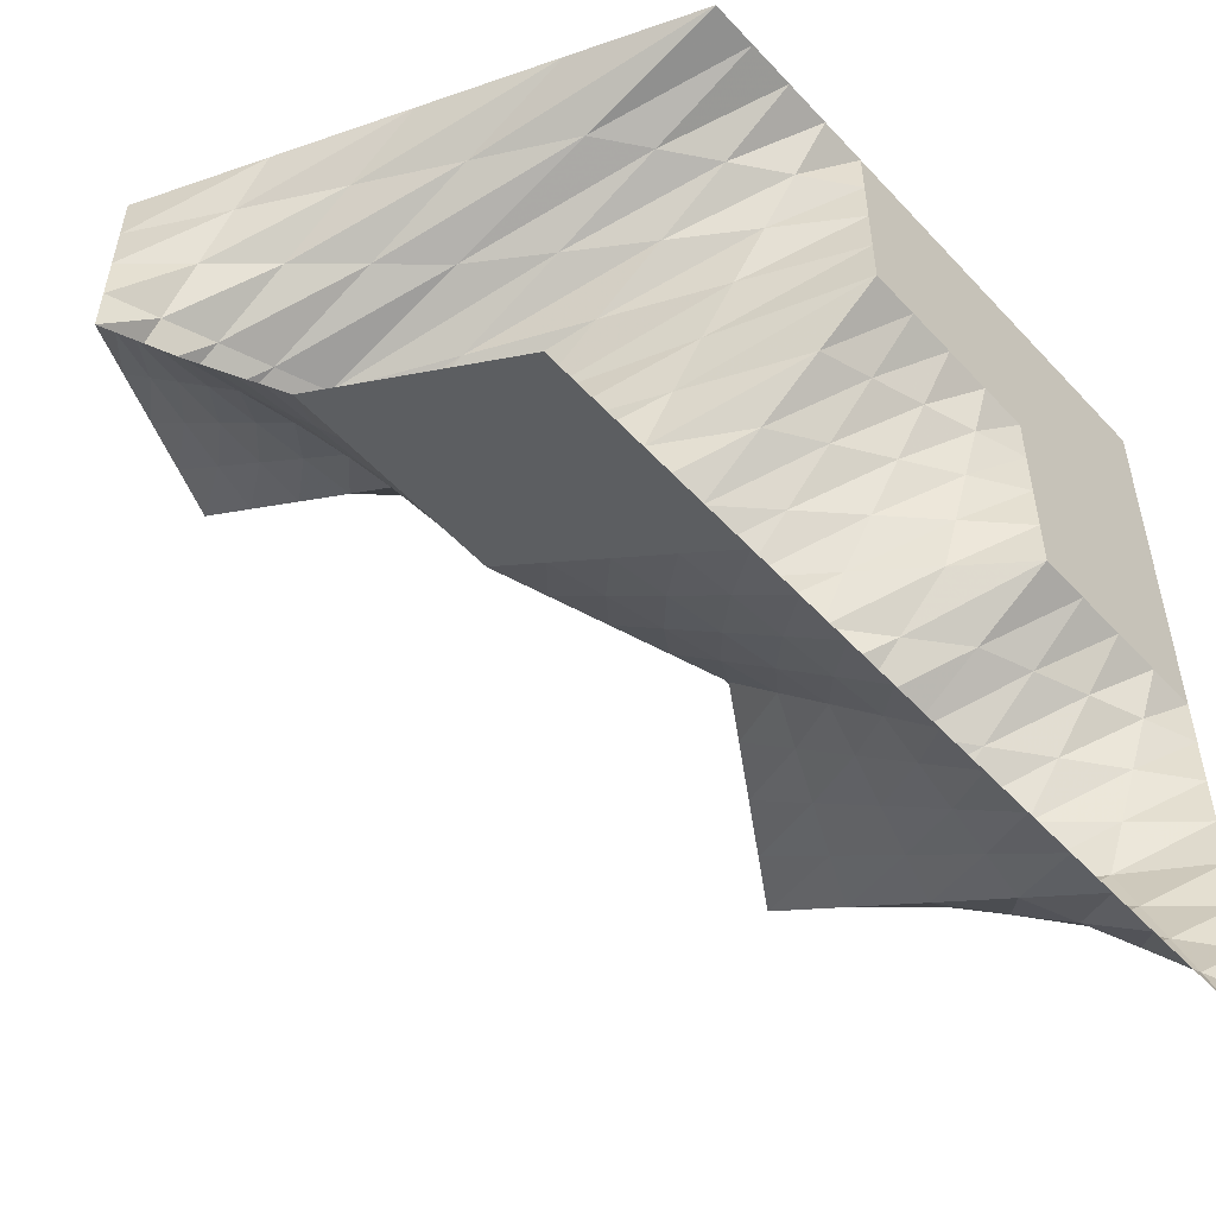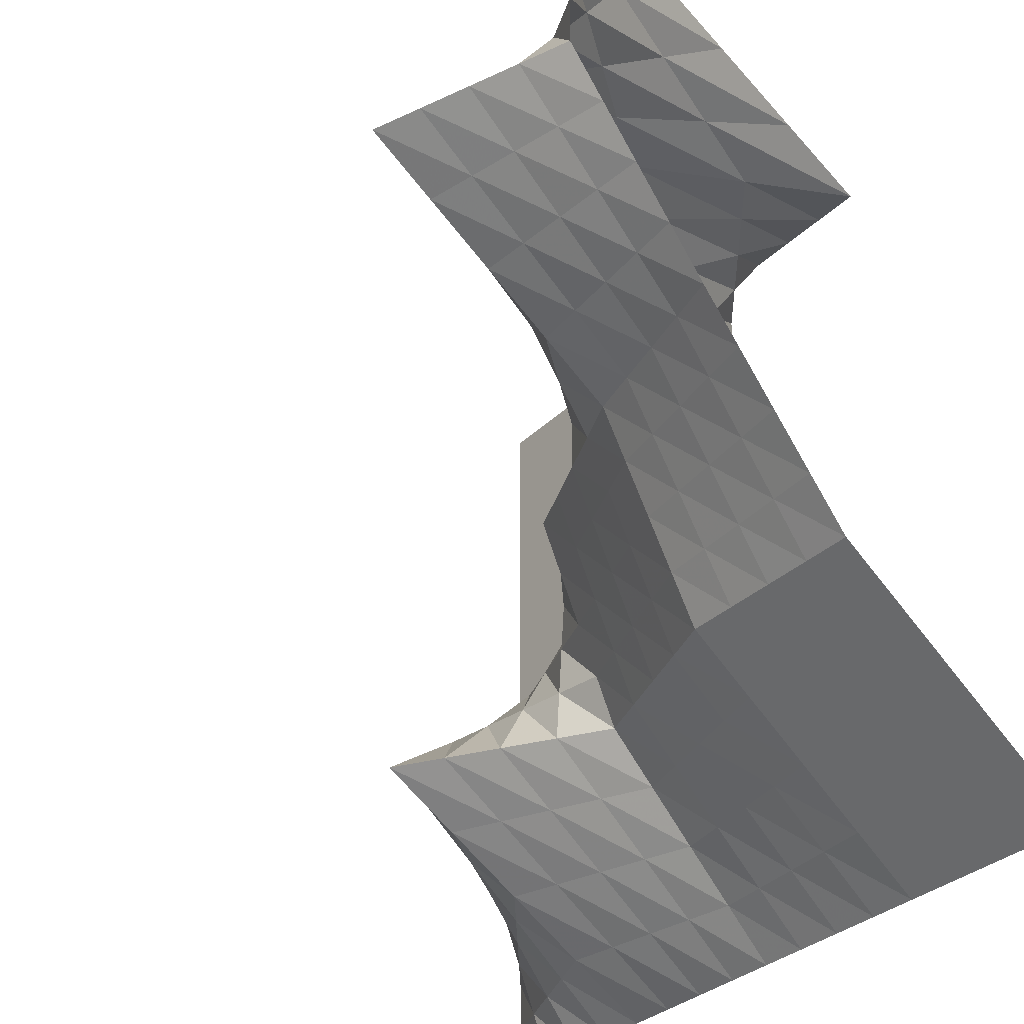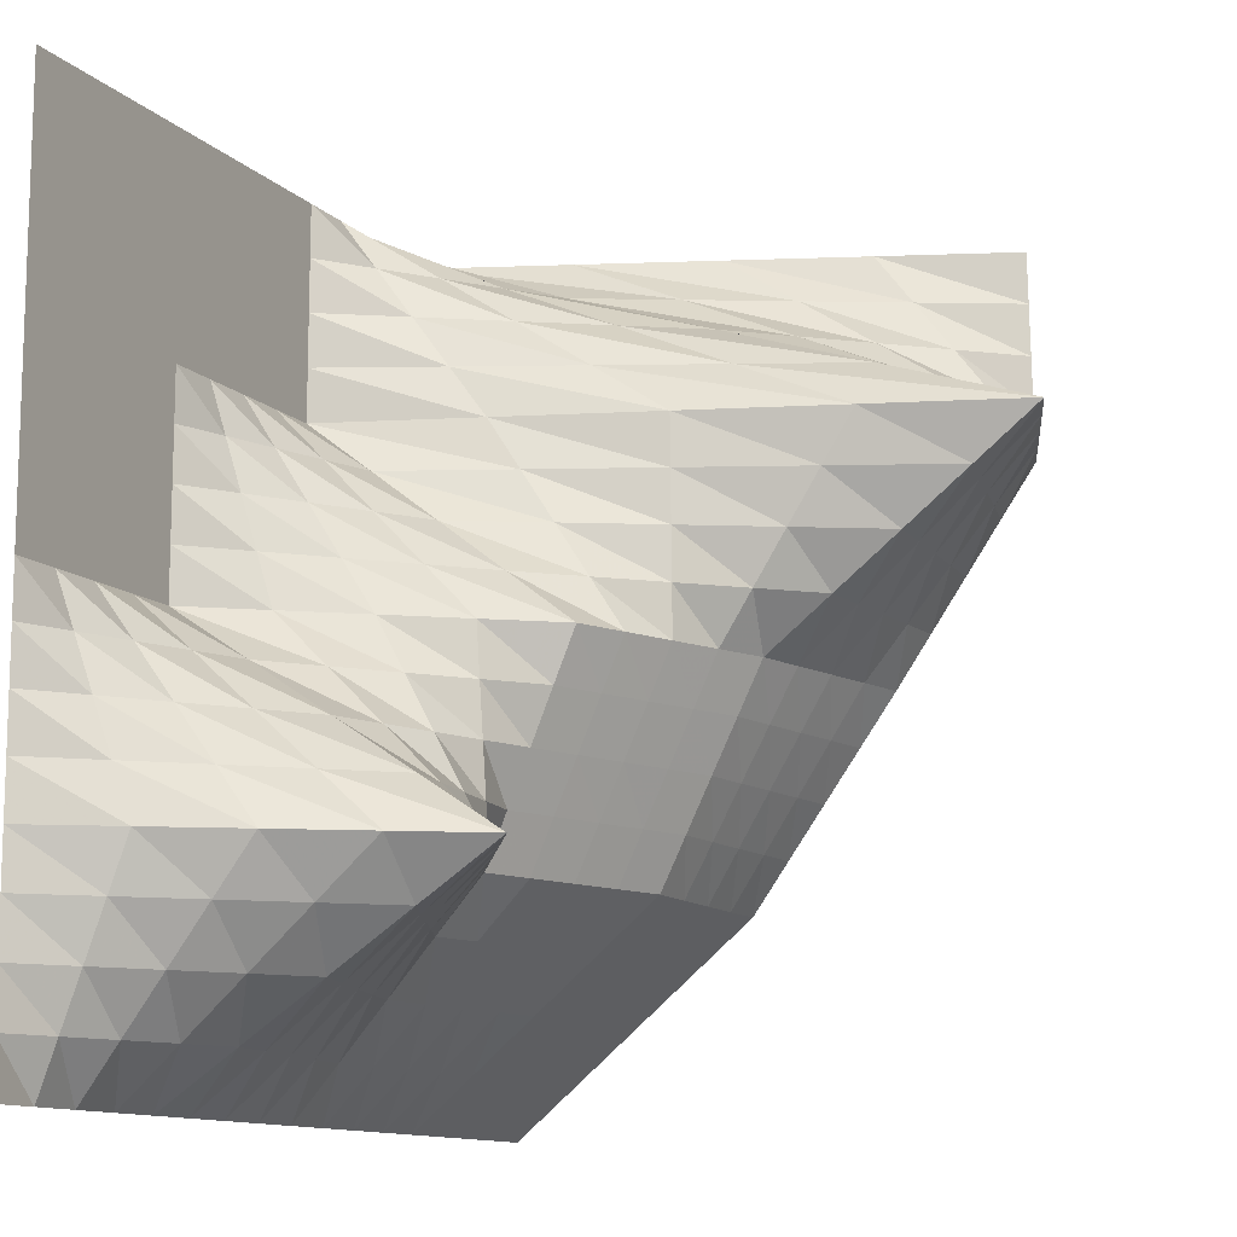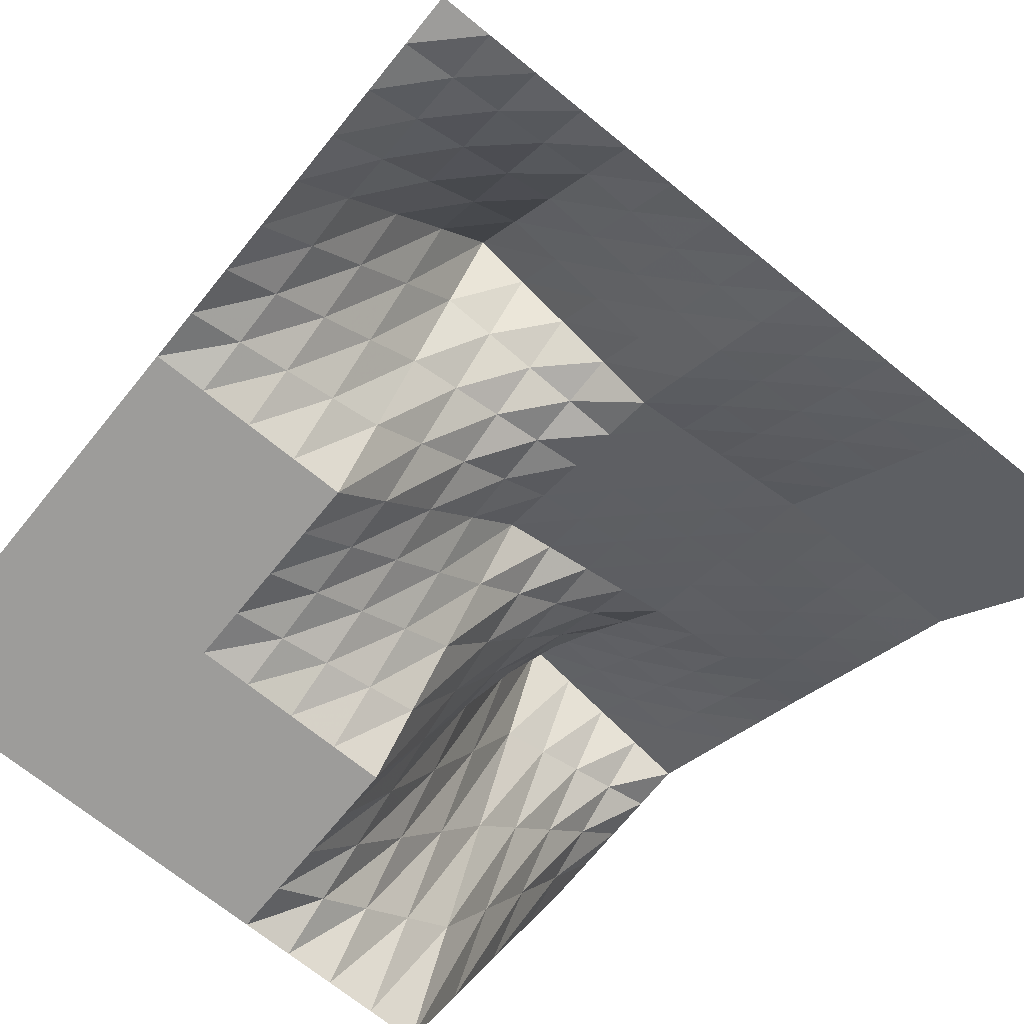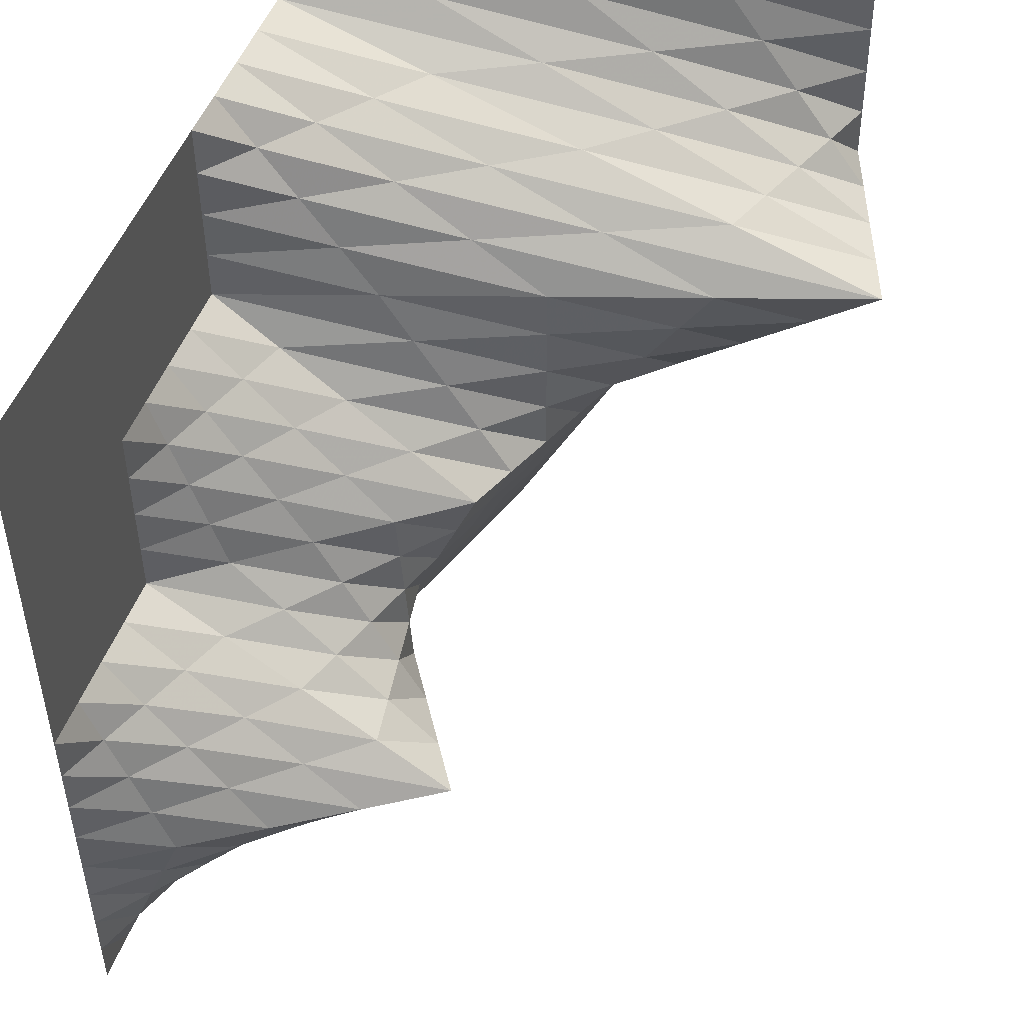
<metadata>
{"format":"obj","ext":"obj","renderer":"f3d","projection":"perspective","resolution":1024,"background":"white","views":[{"elev":-53.1,"azim":131.4,"up":"+Y"},{"elev":-31.1,"azim":54.2,"up":"+Y"},{"elev":-11.9,"azim":-64.1,"up":"+Y"},{"elev":-70.2,"azim":-39.2,"up":"+Z"},{"elev":48.7,"azim":-70.9,"up":"+Y"}]}
</metadata>
<code>
v 0 0 0
v 0 25 0
v 0 50 0
v 0 75 0
v 0 100 0
v 0 125 0
v 0 150 0
v 0 175 0
v 0 200 0
v 0 225 0
v 0 250 0
v 0 275 0
v 0 300 0
v 0 325 0
v 0 350 0
v 0 375 0
v 0 400 0
v 25 0 0
v 25 25 9.554
v 25 50 19.11
v 25 75 28.66
v 25 100 38.22
v 25 125 28.66
v 25 150 19.11
v 25 175 9.554
v 25 200 0
v 25 225 0
v 25 250 0
v 25 275 0
v 25 300 0
v 25 325 0
v 25 350 0
v 25 375 0
v 25 400 0
v 50 0 0
v 50 25 19.11
v 50 50 38.22
v 50 75 57.33
v 50 100 76.43
v 50 125 57.33
v 50 150 38.22
v 50 175 19.11
v 50 200 0
v 50 225 0
v 50 250 0
v 50 275 0
v 50 300 0
v 50 325 0
v 50 350 0
v 50 375 0
v 50 400 0
v 75 0 0
v 75 25 28.66
v 75 50 57.33
v 75 75 85.99
v 75 100 114.7
v 75 125 85.99
v 75 150 57.33
v 75 175 28.66
v 75 200 0
v 75 225 0
v 75 250 0
v 75 275 0
v 75 300 0
v 75 325 0
v 75 350 0
v 75 375 0
v 75 400 0
v 100 0 0
v 100 25 38.22
v 100 50 76.43
v 100 75 114.7
v 100 100 152.9
v 100 125 114.7
v 100 150 76.43
v 100 175 38.22
v 100 200 0
v 100 225 0
v 100 250 0
v 100 275 0
v 100 300 0
v 100 325 0
v 100 350 0
v 100 375 0
v 100 400 0
v 125 0 0.004665
v 125 25 34.25
v 125 50 68.49
v 125 75 102.7
v 125 100 137
v 125 125 110.9
v 125 150 84.86
v 125 175 58.81
v 125 200 32.75
v 125 225 24.56
v 125 250 16.38
v 125 275 8.188
v 125 300 0
v 125 325 0
v 125 350 0
v 125 375 0
v 125 400 0
v 150 0 0.00933
v 150 25 30.27
v 150 50 60.54
v 150 75 90.8
v 150 100 121.1
v 150 125 107.2
v 150 150 93.29
v 150 175 79.39
v 150 200 65.5
v 150 225 49.13
v 150 250 32.75
v 150 275 16.38
v 150 300 0
v 150 325 0
v 150 350 0
v 150 375 0
v 150 400 0
v 175 0 0.014
v 175 25 26.3
v 175 50 52.59
v 175 75 78.88
v 175 100 105.2
v 175 125 103.4
v 175 150 101.7
v 175 175 99.98
v 175 200 98.25
v 175 225 73.69
v 175 250 49.13
v 175 275 24.56
v 175 300 0
v 175 325 0
v 175 350 0
v 175 375 0
v 175 400 0
v 200 0 0.01866
v 200 25 22.33
v 200 50 44.64
v 200 75 66.95
v 200 100 89.27
v 200 125 99.7
v 200 150 110.1
v 200 175 120.6
v 200 200 131
v 200 225 98.25
v 200 250 65.5
v 200 275 32.75
v 200 300 0
v 200 325 0
v 200 350 0
v 200 375 0
v 200 400 0
v 225 0 0.02022
v 225 25 24.34
v 225 50 48.65
v 225 75 72.97
v 225 100 97.29
v 225 125 108.2
v 225 150 119.1
v 225 175 130
v 225 200 141
v 225 225 124.5
v 225 250 108
v 225 275 91.49
v 225 300 75
v 225 325 56.25
v 225 350 37.5
v 225 375 18.75
v 225 400 0
v 250 0 0.02177
v 250 25 26.34
v 250 50 52.66
v 250 75 78.98
v 250 100 105.3
v 250 125 116.7
v 250 150 128.1
v 250 175 139.5
v 250 200 150.9
v 250 225 150.7
v 250 250 150.5
v 250 275 150.2
v 250 300 150
v 250 325 112.5
v 250 350 75
v 250 375 37.5
v 250 400 0
v 275 0 0.02333
v 275 25 28.35
v 275 50 56.67
v 275 75 85
v 275 100 113.3
v 275 125 125.2
v 275 150 137.1
v 275 175 149
v 275 200 160.9
v 275 225 176.9
v 275 250 192.9
v 275 275 209
v 275 300 225
v 275 325 168.8
v 275 350 112.5
v 275 375 56.25
v 275 400 0
v 300 0 0.02488
v 300 25 30.35
v 300 50 60.68
v 300 75 91.01
v 300 100 121.3
v 300 125 133.7
v 300 150 146.1
v 300 175 158.5
v 300 200 170.8
v 300 225 203.1
v 300 250 235.4
v 300 275 267.7
v 300 300 300
v 300 325 225
v 300 350 150
v 300 375 75
v 300 400 0
v 325 0 0.02799
v 325 25 30.37
v 325 50 60.71
v 325 75 91.05
v 325 100 121.4
v 325 125 135.2
v 325 150 149
v 325 175 162.8
v 325 200 176.6
v 325 225 205.1
v 325 250 233.7
v 325 275 262.3
v 325 300 290.8
v 325 325 234.5
v 325 350 178.1
v 325 375 121.8
v 325 400 65.4
v 350 0 0.0311
v 350 25 30.38
v 350 50 60.73
v 350 75 91.08
v 350 100 121.4
v 350 125 136.7
v 350 150 151.9
v 350 175 167.1
v 350 200 182.3
v 350 225 207.1
v 350 250 232
v 350 275 256.8
v 350 300 281.7
v 350 325 244
v 350 350 206.2
v 350 375 168.5
v 350 400 130.8
v 375 0 0.03421
v 375 25 30.4
v 375 50 60.76
v 375 75 91.12
v 375 100 121.5
v 375 125 138.1
v 375 150 154.8
v 375 175 171.4
v 375 200 188
v 375 225 209.2
v 375 250 230.3
v 375 275 251.4
v 375 300 272.5
v 375 325 253.4
v 375 350 234.4
v 375 375 215.3
v 375 400 196.2
v 400 0 0.03732
v 400 25 30.41
v 400 50 60.78
v 400 75 91.15
v 400 100 121.5
v 400 125 139.6
v 400 150 157.6
v 400 175 175.7
v 400 200 193.8
v 400 225 211.2
v 400 250 228.6
v 400 275 245.9
v 400 300 263.3
v 400 325 262.9
v 400 350 262.5
v 400 375 262
v 400 400 261.6
f 1 18 2
f 2 18 19
f 2 19 3
f 3 19 20
f 3 20 4
f 4 20 21
f 4 21 5
f 5 21 22
f 5 22 6
f 6 22 23
f 6 23 7
f 7 23 24
f 7 24 8
f 8 24 25
f 8 25 9
f 9 25 26
f 9 26 10
f 10 26 27
f 10 27 11
f 11 27 28
f 11 28 12
f 12 28 29
f 12 29 13
f 13 29 30
f 13 30 14
f 14 30 31
f 14 31 15
f 15 31 32
f 15 32 16
f 16 32 33
f 16 33 17
f 17 33 34
f 18 35 19
f 19 35 36
f 19 36 20
f 20 36 37
f 20 37 21
f 21 37 38
f 21 38 22
f 22 38 39
f 22 39 23
f 23 39 40
f 23 40 24
f 24 40 41
f 24 41 25
f 25 41 42
f 25 42 26
f 26 42 43
f 26 43 27
f 27 43 44
f 27 44 28
f 28 44 45
f 28 45 29
f 29 45 46
f 29 46 30
f 30 46 47
f 30 47 31
f 31 47 48
f 31 48 32
f 32 48 49
f 32 49 33
f 33 49 50
f 33 50 34
f 34 50 51
f 35 52 36
f 36 52 53
f 36 53 37
f 37 53 54
f 37 54 38
f 38 54 55
f 38 55 39
f 39 55 56
f 39 56 40
f 40 56 57
f 40 57 41
f 41 57 58
f 41 58 42
f 42 58 59
f 42 59 43
f 43 59 60
f 43 60 44
f 44 60 61
f 44 61 45
f 45 61 62
f 45 62 46
f 46 62 63
f 46 63 47
f 47 63 64
f 47 64 48
f 48 64 65
f 48 65 49
f 49 65 66
f 49 66 50
f 50 66 67
f 50 67 51
f 51 67 68
f 52 69 53
f 53 69 70
f 53 70 54
f 54 70 71
f 54 71 55
f 55 71 72
f 55 72 56
f 56 72 73
f 56 73 57
f 57 73 74
f 57 74 58
f 58 74 75
f 58 75 59
f 59 75 76
f 59 76 60
f 60 76 77
f 60 77 61
f 61 77 78
f 61 78 62
f 62 78 79
f 62 79 63
f 63 79 80
f 63 80 64
f 64 80 81
f 64 81 65
f 65 81 82
f 65 82 66
f 66 82 83
f 66 83 67
f 67 83 84
f 67 84 68
f 68 84 85
f 69 86 70
f 70 86 87
f 70 87 71
f 71 87 88
f 71 88 72
f 72 88 89
f 72 89 73
f 73 89 90
f 73 90 74
f 74 90 91
f 74 91 75
f 75 91 92
f 75 92 76
f 76 92 93
f 76 93 77
f 77 93 94
f 77 94 78
f 78 94 95
f 78 95 79
f 79 95 96
f 79 96 80
f 80 96 97
f 80 97 81
f 81 97 98
f 81 98 82
f 82 98 99
f 82 99 83
f 83 99 100
f 83 100 84
f 84 100 101
f 84 101 85
f 85 101 102
f 86 103 87
f 87 103 104
f 87 104 88
f 88 104 105
f 88 105 89
f 89 105 106
f 89 106 90
f 90 106 107
f 90 107 91
f 91 107 108
f 91 108 92
f 92 108 109
f 92 109 93
f 93 109 110
f 93 110 94
f 94 110 111
f 94 111 95
f 95 111 112
f 95 112 96
f 96 112 113
f 96 113 97
f 97 113 114
f 97 114 98
f 98 114 115
f 98 115 99
f 99 115 116
f 99 116 100
f 100 116 117
f 100 117 101
f 101 117 118
f 101 118 102
f 102 118 119
f 103 120 104
f 104 120 121
f 104 121 105
f 105 121 122
f 105 122 106
f 106 122 123
f 106 123 107
f 107 123 124
f 107 124 108
f 108 124 125
f 108 125 109
f 109 125 126
f 109 126 110
f 110 126 127
f 110 127 111
f 111 127 128
f 111 128 112
f 112 128 129
f 112 129 113
f 113 129 130
f 113 130 114
f 114 130 131
f 114 131 115
f 115 131 132
f 115 132 116
f 116 132 133
f 116 133 117
f 117 133 134
f 117 134 118
f 118 134 135
f 118 135 119
f 119 135 136
f 120 137 121
f 121 137 138
f 121 138 122
f 122 138 139
f 122 139 123
f 123 139 140
f 123 140 124
f 124 140 141
f 124 141 125
f 125 141 142
f 125 142 126
f 126 142 143
f 126 143 127
f 127 143 144
f 127 144 128
f 128 144 145
f 128 145 129
f 129 145 146
f 129 146 130
f 130 146 147
f 130 147 131
f 131 147 148
f 131 148 132
f 132 148 149
f 132 149 133
f 133 149 150
f 133 150 134
f 134 150 151
f 134 151 135
f 135 151 152
f 135 152 136
f 136 152 153
f 137 154 138
f 138 154 155
f 138 155 139
f 139 155 156
f 139 156 140
f 140 156 157
f 140 157 141
f 141 157 158
f 141 158 142
f 142 158 159
f 142 159 143
f 143 159 160
f 143 160 144
f 144 160 161
f 144 161 145
f 145 161 162
f 145 162 146
f 146 162 163
f 146 163 147
f 147 163 164
f 147 164 148
f 148 164 165
f 148 165 149
f 149 165 166
f 149 166 150
f 150 166 167
f 150 167 151
f 151 167 168
f 151 168 152
f 152 168 169
f 152 169 153
f 153 169 170
f 154 171 155
f 155 171 172
f 155 172 156
f 156 172 173
f 156 173 157
f 157 173 174
f 157 174 158
f 158 174 175
f 158 175 159
f 159 175 176
f 159 176 160
f 160 176 177
f 160 177 161
f 161 177 178
f 161 178 162
f 162 178 179
f 162 179 163
f 163 179 180
f 163 180 164
f 164 180 181
f 164 181 165
f 165 181 182
f 165 182 166
f 166 182 183
f 166 183 167
f 167 183 184
f 167 184 168
f 168 184 185
f 168 185 169
f 169 185 186
f 169 186 170
f 170 186 187
f 171 188 172
f 172 188 189
f 172 189 173
f 173 189 190
f 173 190 174
f 174 190 191
f 174 191 175
f 175 191 192
f 175 192 176
f 176 192 193
f 176 193 177
f 177 193 194
f 177 194 178
f 178 194 195
f 178 195 179
f 179 195 196
f 179 196 180
f 180 196 197
f 180 197 181
f 181 197 198
f 181 198 182
f 182 198 199
f 182 199 183
f 183 199 200
f 183 200 184
f 184 200 201
f 184 201 185
f 185 201 202
f 185 202 186
f 186 202 203
f 186 203 187
f 187 203 204
f 188 205 189
f 189 205 206
f 189 206 190
f 190 206 207
f 190 207 191
f 191 207 208
f 191 208 192
f 192 208 209
f 192 209 193
f 193 209 210
f 193 210 194
f 194 210 211
f 194 211 195
f 195 211 212
f 195 212 196
f 196 212 213
f 196 213 197
f 197 213 214
f 197 214 198
f 198 214 215
f 198 215 199
f 199 215 216
f 199 216 200
f 200 216 217
f 200 217 201
f 201 217 218
f 201 218 202
f 202 218 219
f 202 219 203
f 203 219 220
f 203 220 204
f 204 220 221
f 205 222 206
f 206 222 223
f 206 223 207
f 207 223 224
f 207 224 208
f 208 224 225
f 208 225 209
f 209 225 226
f 209 226 210
f 210 226 227
f 210 227 211
f 211 227 228
f 211 228 212
f 212 228 229
f 212 229 213
f 213 229 230
f 213 230 214
f 214 230 231
f 214 231 215
f 215 231 232
f 215 232 216
f 216 232 233
f 216 233 217
f 217 233 234
f 217 234 218
f 218 234 235
f 218 235 219
f 219 235 236
f 219 236 220
f 220 236 237
f 220 237 221
f 221 237 238
f 222 239 223
f 223 239 240
f 223 240 224
f 224 240 241
f 224 241 225
f 225 241 242
f 225 242 226
f 226 242 243
f 226 243 227
f 227 243 244
f 227 244 228
f 228 244 245
f 228 245 229
f 229 245 246
f 229 246 230
f 230 246 247
f 230 247 231
f 231 247 248
f 231 248 232
f 232 248 249
f 232 249 233
f 233 249 250
f 233 250 234
f 234 250 251
f 234 251 235
f 235 251 252
f 235 252 236
f 236 252 253
f 236 253 237
f 237 253 254
f 237 254 238
f 238 254 255
f 239 256 240
f 240 256 257
f 240 257 241
f 241 257 258
f 241 258 242
f 242 258 259
f 242 259 243
f 243 259 260
f 243 260 244
f 244 260 261
f 244 261 245
f 245 261 262
f 245 262 246
f 246 262 263
f 246 263 247
f 247 263 264
f 247 264 248
f 248 264 265
f 248 265 249
f 249 265 266
f 249 266 250
f 250 266 267
f 250 267 251
f 251 267 268
f 251 268 252
f 252 268 269
f 252 269 253
f 253 269 270
f 253 270 254
f 254 270 271
f 254 271 255
f 255 271 272
f 256 273 257
f 257 273 274
f 257 274 258
f 258 274 275
f 258 275 259
f 259 275 276
f 259 276 260
f 260 276 277
f 260 277 261
f 261 277 278
f 261 278 262
f 262 278 279
f 262 279 263
f 263 279 280
f 263 280 264
f 264 280 281
f 264 281 265
f 265 281 282
f 265 282 266
f 266 282 283
f 266 283 267
f 267 283 284
f 267 284 268
f 268 284 285
f 268 285 269
f 269 285 286
f 269 286 270
f 270 286 287
f 270 287 271
f 271 287 288
f 271 288 272
f 272 288 289

</code>
